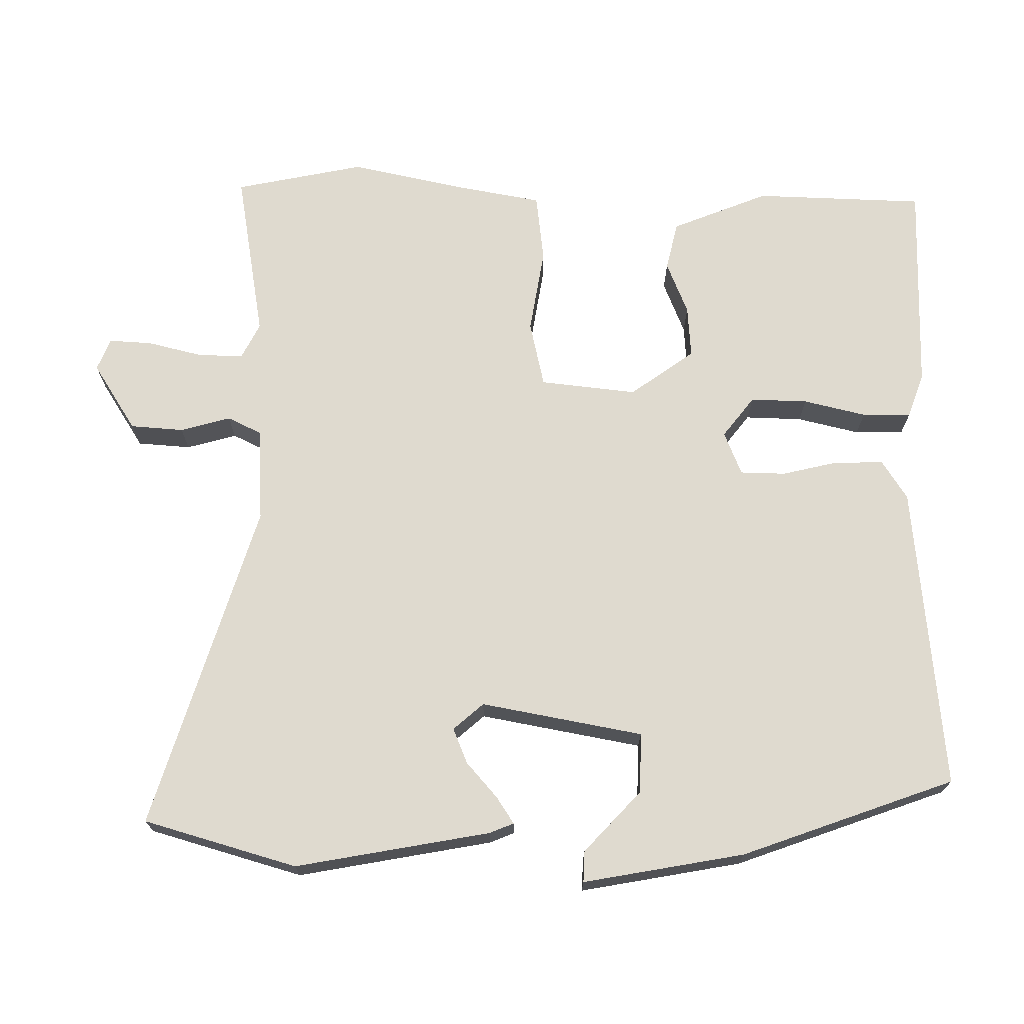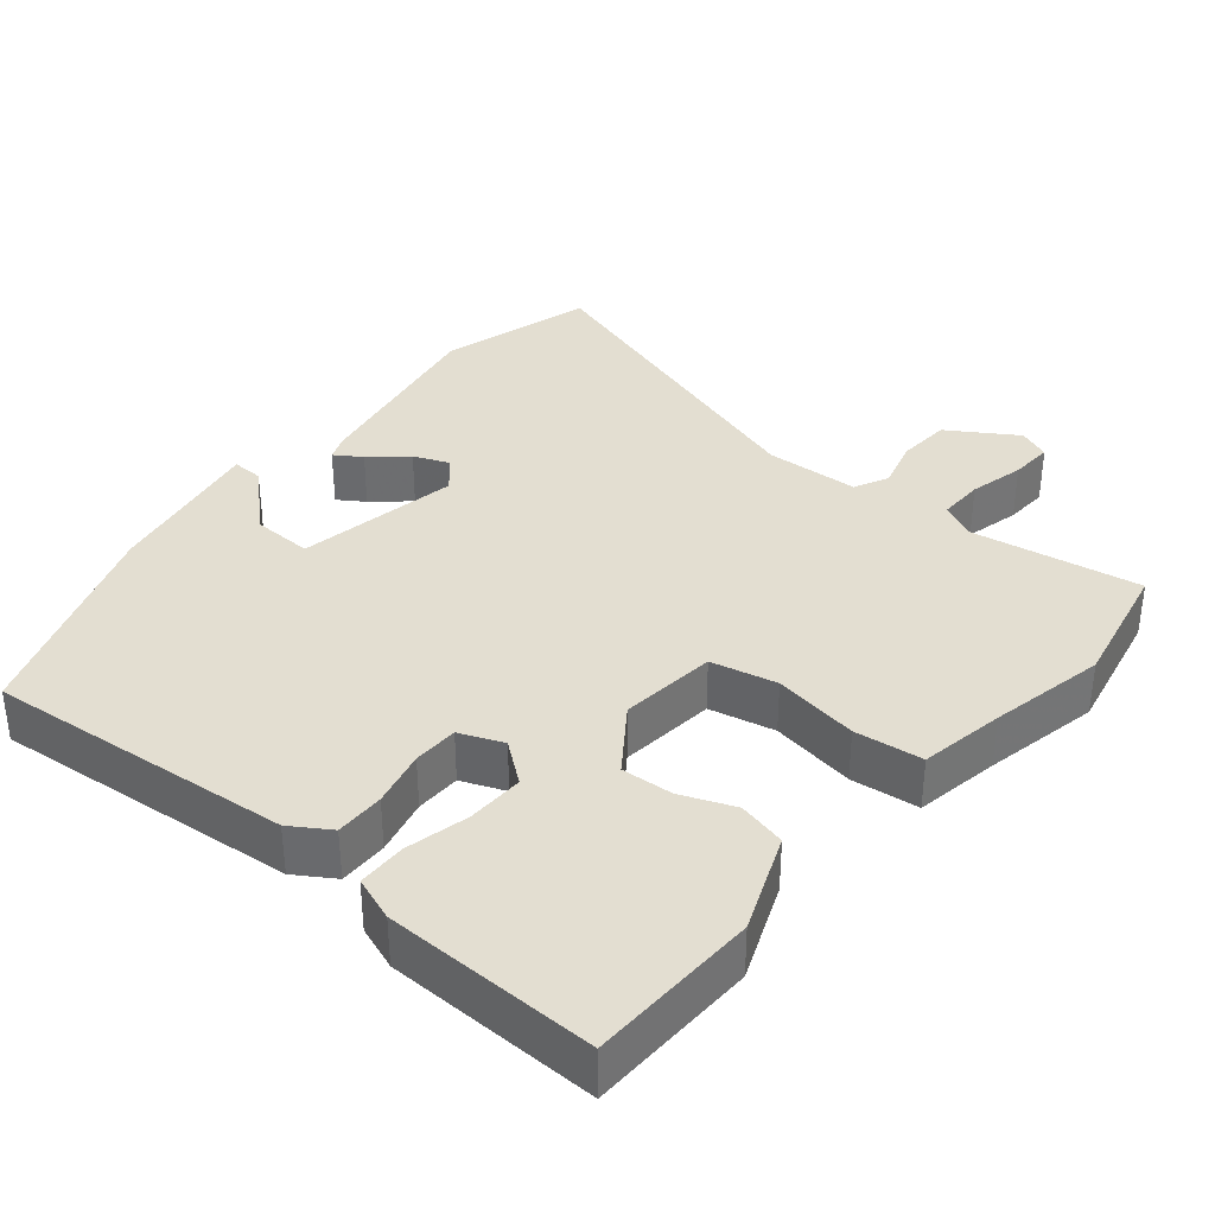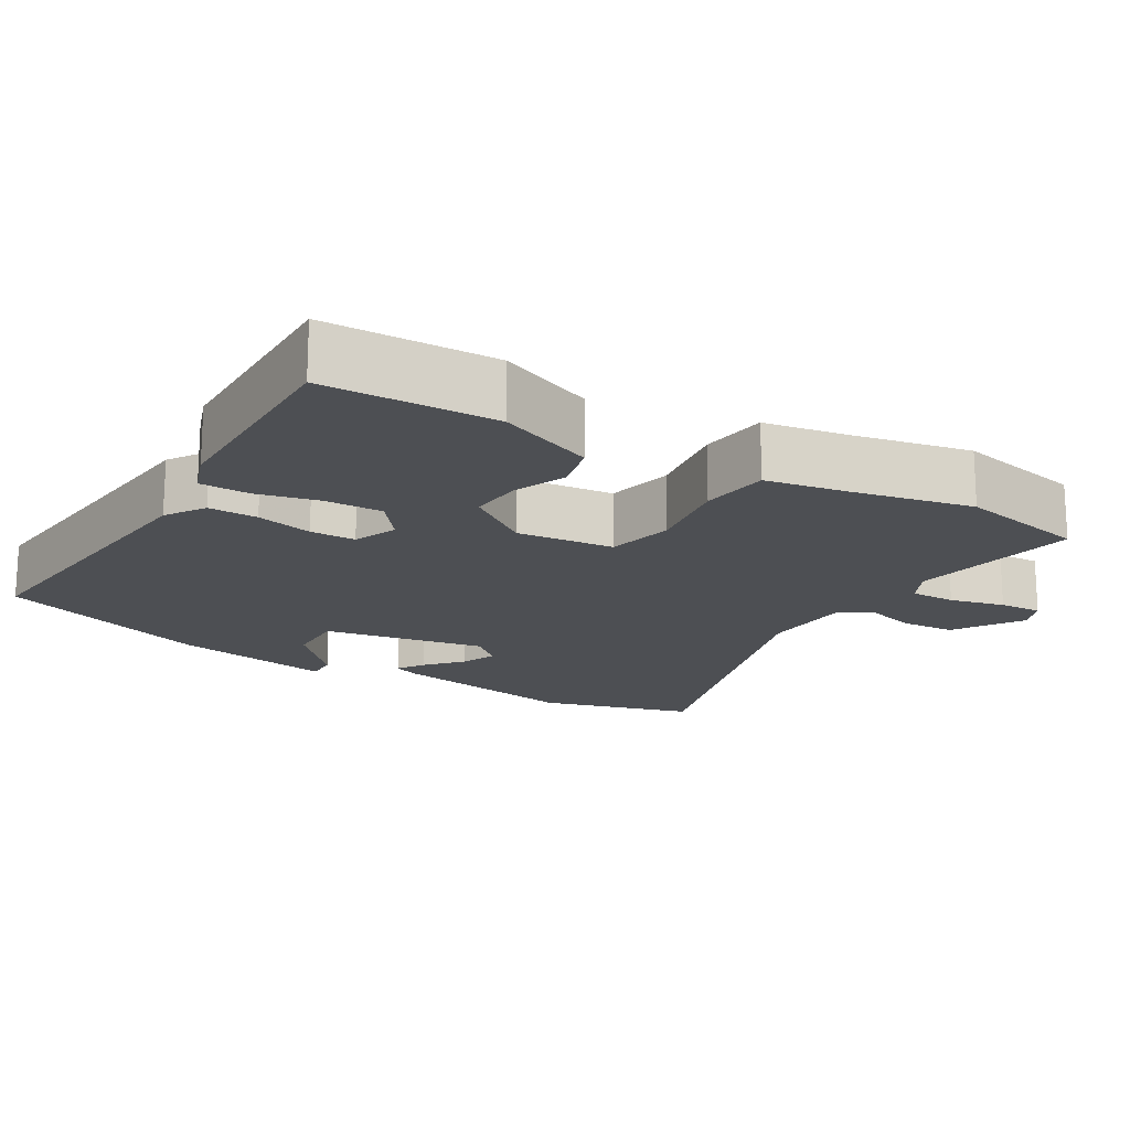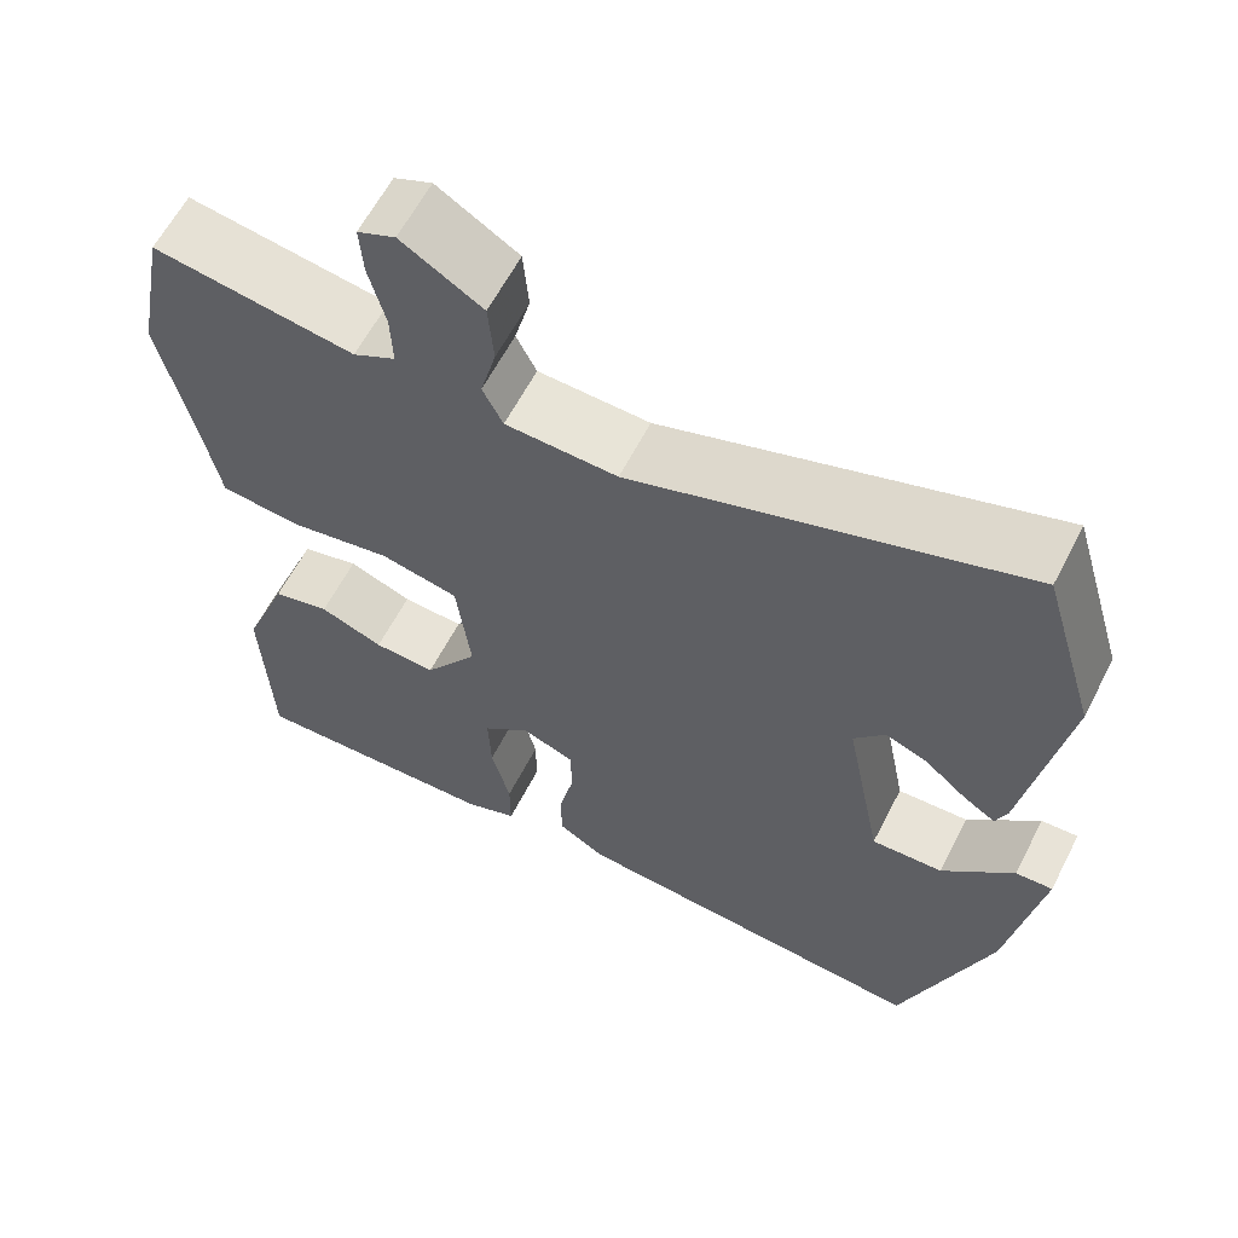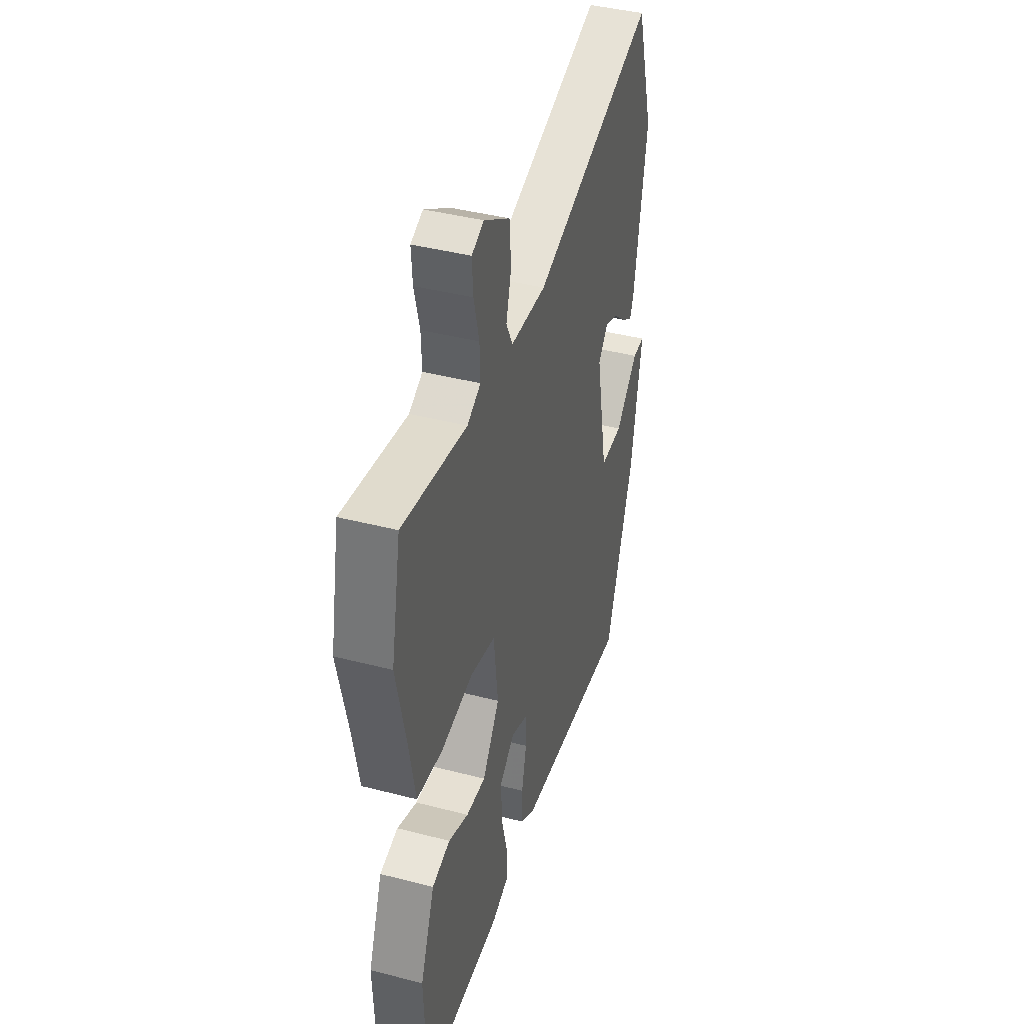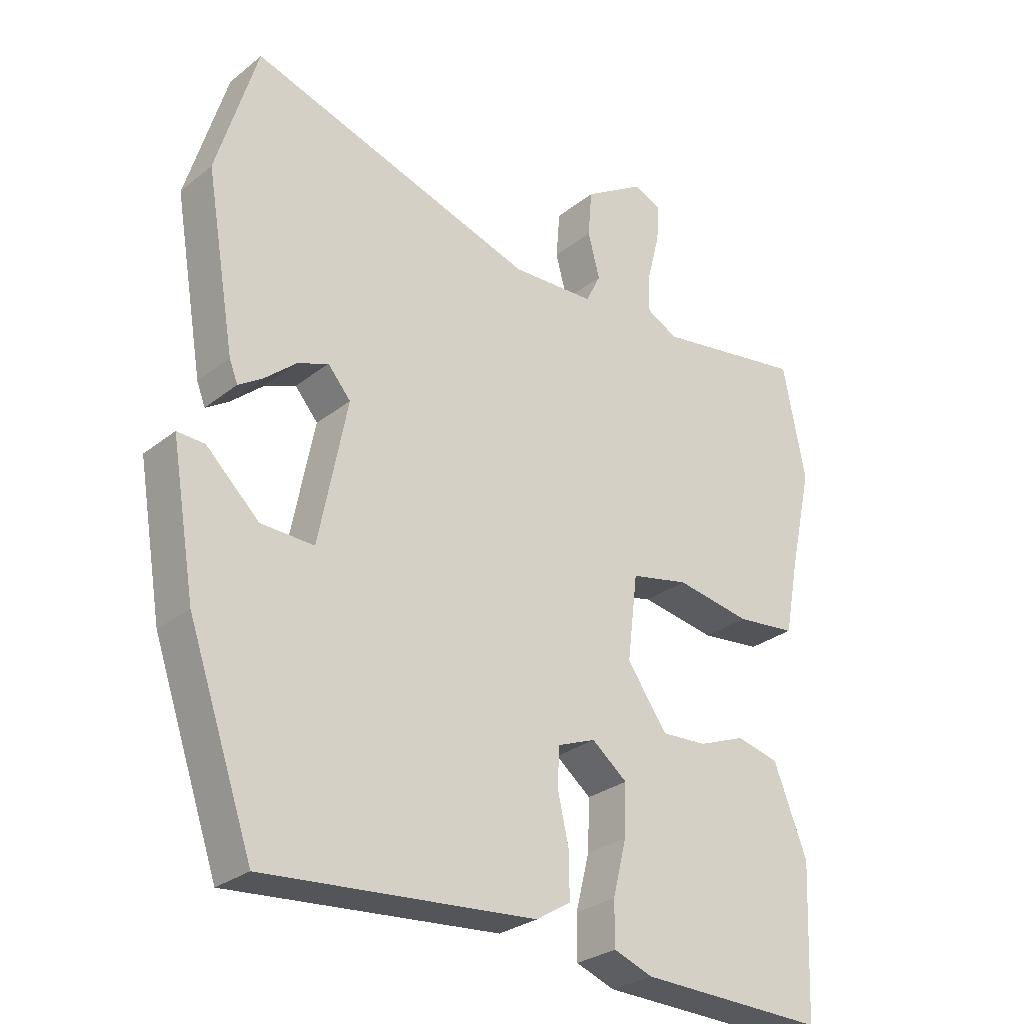
<metadata>
{"format":"obj","ext":"obj","renderer":"f3d","projection":"perspective","resolution":1024,"background":"white","views":[{"elev":70.8,"azim":89.9,"up":"+Y"},{"elev":36.0,"azim":-140.9,"up":"+Y"},{"elev":-17.5,"azim":-121.8,"up":"+Y"},{"elev":61.2,"azim":27.2,"up":"+Z"},{"elev":41.2,"azim":-72.5,"up":"+Z"},{"elev":-28.3,"azim":139.8,"up":"+Z"}]}
</metadata>
<code>
v 0.468 0.07 0.606
v 0.53 0.07 0.4
v 0.485 0.07 0.137
v 0.472 0.07 0.104
v 0.436 0.07 0.127
v 0.388 0.07 0.168
v 0.34 0.07 0.187
v 0.305 0.07 0.146
v 0.348 0.07 -0.072
v 0.429 0.07 -0.069
v 0.51 0.07 0.008
v 0.552 0.07 0.01
v 0.515 0.07 -0.208
v 0.415 0.07 -0.496
v 0.001 0.07 -0.461
v -0.052 0.07 -0.428
v -0.052 0.07 -0.362
v -0.035 0.07 -0.286
v -0.037 0.07 -0.225
v -0.096 0.07 -0.202
v -0.15 0.07 -0.245
v -0.147 0.07 -0.322
v -0.126 0.07 -0.406
v -0.126 0.07 -0.472
v -0.185 0.07 -0.494
v -0.471 0.07 -0.502
v -0.481 0.07 -0.273
v -0.43 0.07 -0.142
v -0.365 0.07 -0.126
v -0.293 0.07 -0.154
v -0.223 0.07 -0.158
v -0.162 0.07 -0.071
v -0.178 0.07 0.059
v -0.267 0.07 0.078
v -0.382 0.07 0.058
v -0.474 0.07 0.068
v -0.496 0.07 0.182
v -0.531 0.07 0.338
v -0.497 0.07 0.513
v -0.268 0.07 0.477
v -0.22 0.07 0.502
v -0.222 0.07 0.563
v -0.241 0.07 0.637
v -0.245 0.07 0.695
v -0.202 0.07 0.713
v -0.11 0.07 0.656
v -0.104 0.07 0.584
v -0.122 0.07 0.516
v -0.099 0.07 0.47
v 0.028 0.07 0.465
v 0.468 0 0.606
v 0.53 0 0.4
v 0.485 0 0.137
v 0.472 0 0.104
v 0.436 0 0.127
v 0.388 0 0.168
v 0.34 0 0.187
v 0.305 0 0.146
v 0.348 0 -0.072
v 0.429 0 -0.069
v 0.51 0 0.008
v 0.552 0 0.01
v 0.515 0 -0.208
v 0.415 0 -0.496
v 0.001 0 -0.461
v -0.052 0 -0.428
v -0.052 0 -0.362
v -0.035 0 -0.286
v -0.037 0 -0.225
v -0.096 0 -0.202
v -0.15 0 -0.245
v -0.147 0 -0.322
v -0.126 0 -0.406
v -0.126 0 -0.472
v -0.185 0 -0.494
v -0.471 0 -0.502
v -0.481 0 -0.273
v -0.43 0 -0.142
v -0.365 0 -0.126
v -0.293 0 -0.154
v -0.223 0 -0.158
v -0.162 0 -0.071
v -0.178 0 0.059
v -0.267 0 0.078
v -0.382 0 0.058
v -0.474 0 0.068
v -0.496 0 0.182
v -0.531 0 0.338
v -0.497 0 0.513
v -0.268 0 0.477
v -0.22 0 0.502
v -0.222 0 0.563
v -0.241 0 0.637
v -0.245 0 0.695
v -0.202 0 0.713
v -0.11 0 0.656
v -0.104 0 0.584
v -0.122 0 0.516
v -0.099 0 0.47
v 0.028 0 0.465
f 46 47 48
f 45 46 48
f 44 45 48
f 43 44 48
f 42 43 48
f 41 42 48 49
f 40 41 49
f 37 38 39 40
f 37 40 49
f 36 37 49
f 35 36 49
f 34 35 49
f 33 34 49 50
f 28 29 30
f 27 28 30
f 26 27 30
f 25 26 30
f 24 25 30
f 23 24 30
f 22 23 30
f 21 22 30 31
f 20 21 31 32
f 16 17 18
f 15 16 18
f 14 15 18
f 13 14 18
f 13 18 19
f 10 11 12 13
f 13 19 20
f 10 13 20
f 9 10 20
f 4 5 6
f 3 4 6
f 2 3 6
f 1 2 6
f 1 6 7
f 50 1 7 8
f 32 33 50
f 20 32 50
f 9 20 50
f 8 9 50
f 98 97 96
f 98 96 95
f 98 95 94
f 98 94 93
f 98 93 92
f 99 98 92 91
f 99 91 90
f 90 89 88 87
f 99 90 87
f 99 87 86
f 99 86 85
f 99 85 84
f 100 99 84 83
f 80 79 78
f 80 78 77
f 80 77 76
f 80 76 75
f 80 75 74
f 80 74 73
f 80 73 72
f 81 80 72 71
f 82 81 71 70
f 68 67 66
f 68 66 65
f 68 65 64
f 68 64 63
f 69 68 63
f 63 62 61 60
f 70 69 63
f 70 63 60
f 70 60 59
f 56 55 54
f 56 54 53
f 56 53 52
f 56 52 51
f 57 56 51
f 58 57 51 100
f 100 83 82
f 100 82 70
f 100 70 59
f 100 59 58
f 1 51 52 2
f 2 52 53 3
f 3 53 54 4
f 4 54 55 5
f 5 55 56 6
f 6 56 57 7
f 7 57 58 8
f 8 58 59 9
f 9 59 60 10
f 10 60 61 11
f 11 61 62 12
f 12 62 63 13
f 13 63 64 14
f 14 64 65 15
f 15 65 66 16
f 16 66 67 17
f 17 67 68 18
f 18 68 69 19
f 19 69 70 20
f 20 70 71 21
f 21 71 72 22
f 22 72 73 23
f 23 73 74 24
f 24 74 75 25
f 25 75 76 26
f 26 76 77 27
f 27 77 78 28
f 28 78 79 29
f 29 79 80 30
f 30 80 81 31
f 31 81 82 32
f 32 82 83 33
f 33 83 84 34
f 34 84 85 35
f 35 85 86 36
f 36 86 87 37
f 37 87 88 38
f 38 88 89 39
f 39 89 90 40
f 40 90 91 41
f 41 91 92 42
f 42 92 93 43
f 43 93 94 44
f 44 94 95 45
f 45 95 96 46
f 46 96 97 47
f 47 97 98 48
f 48 98 99 49
f 49 99 100 50
f 50 100 51 1

</code>
